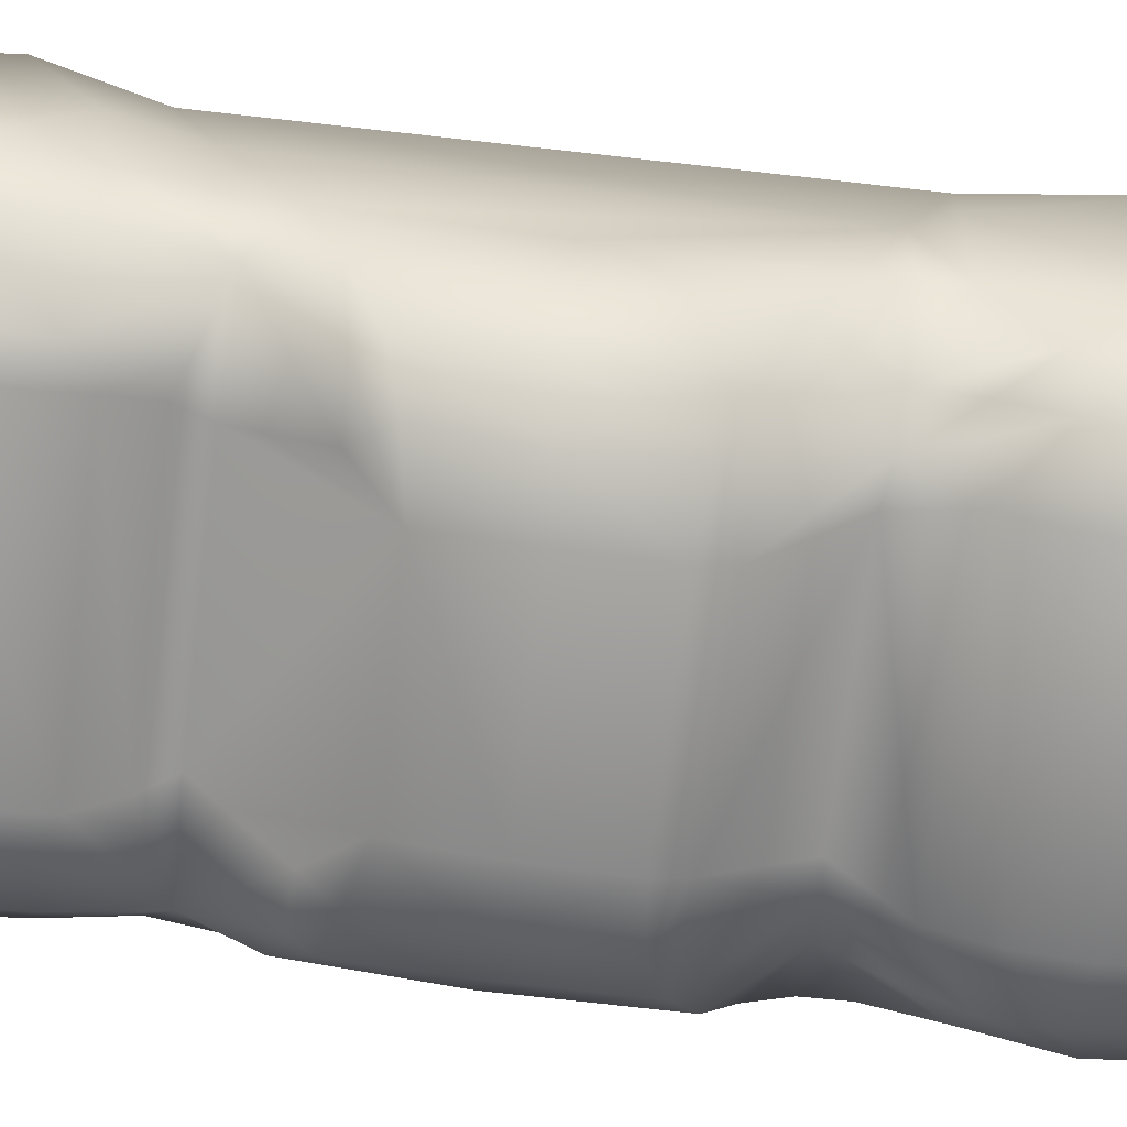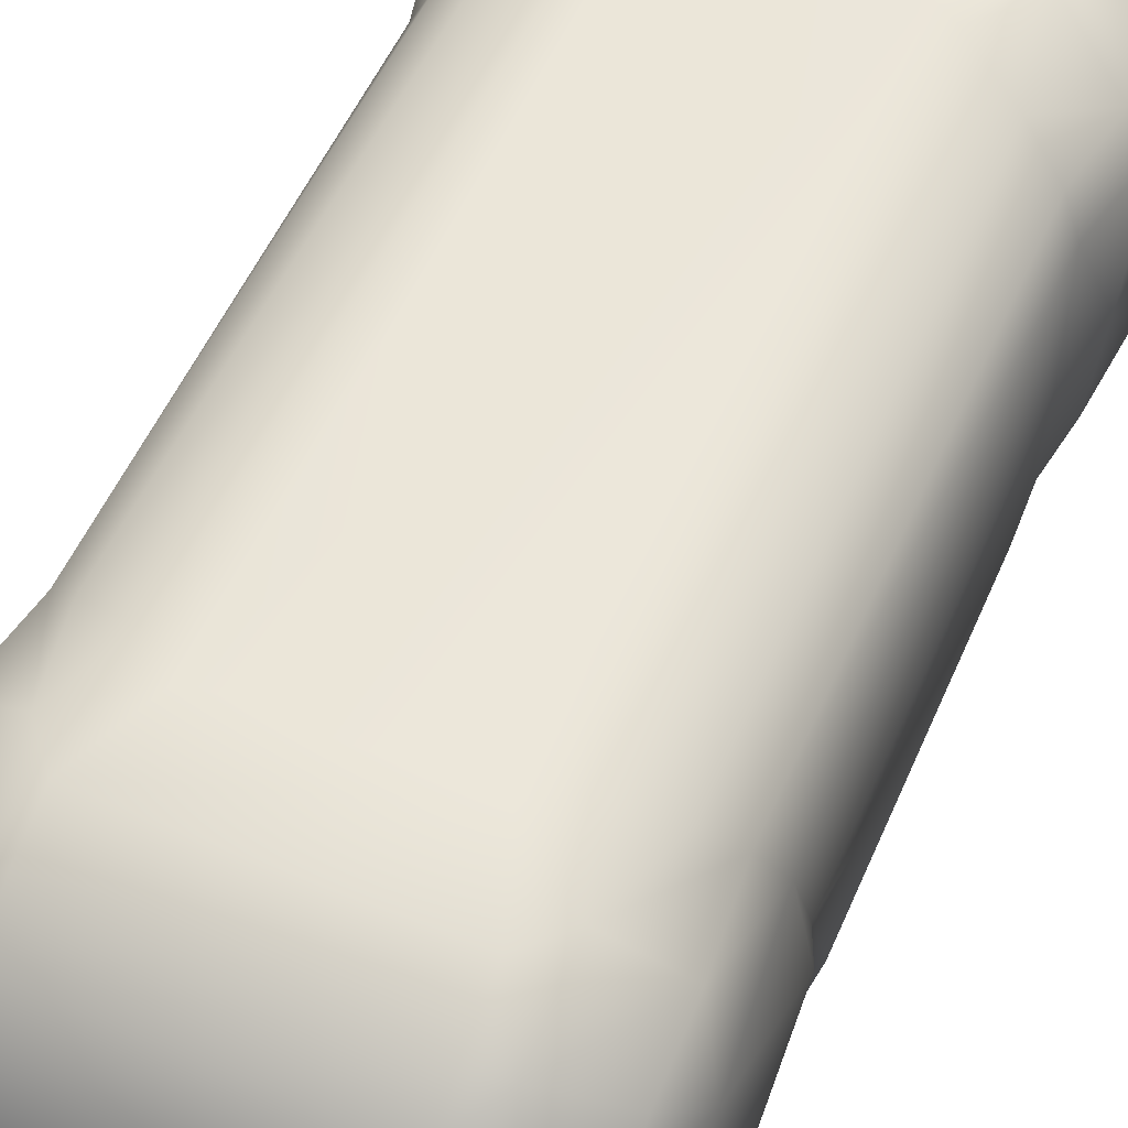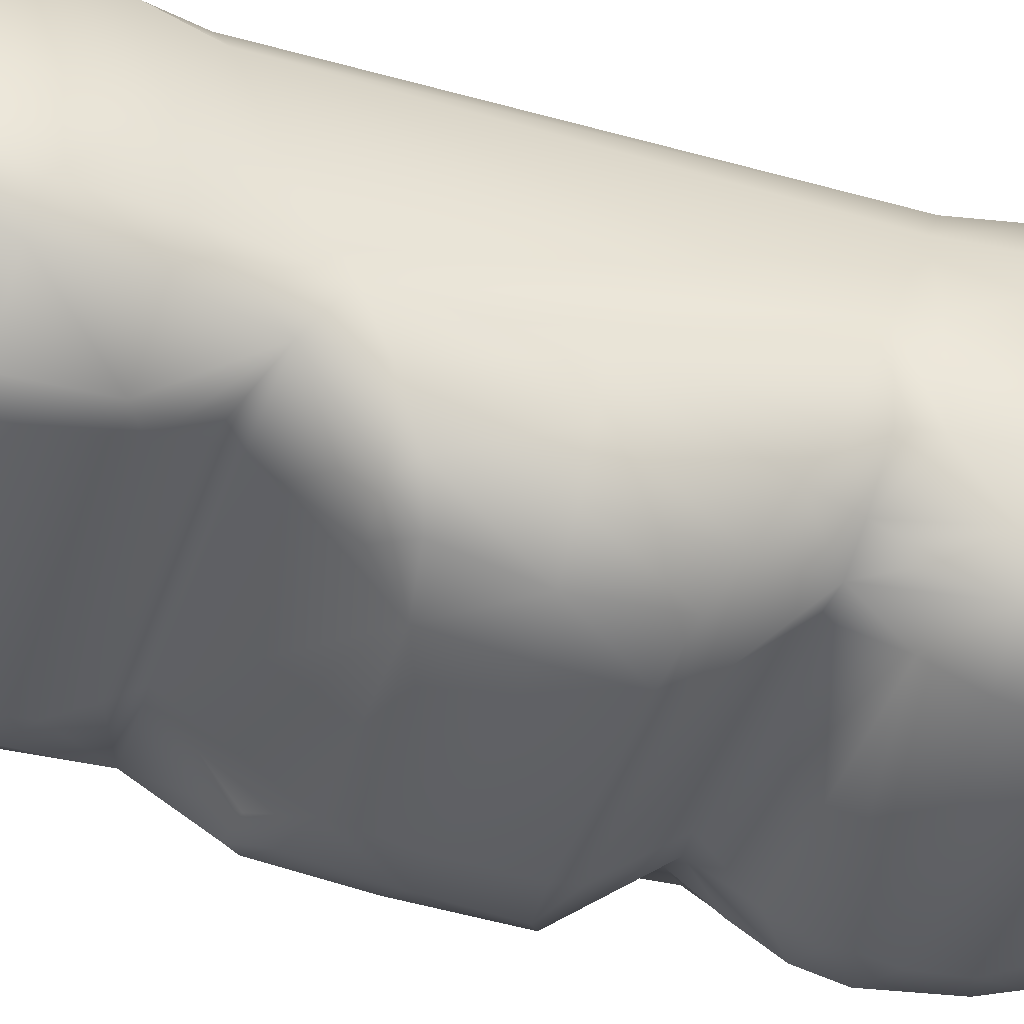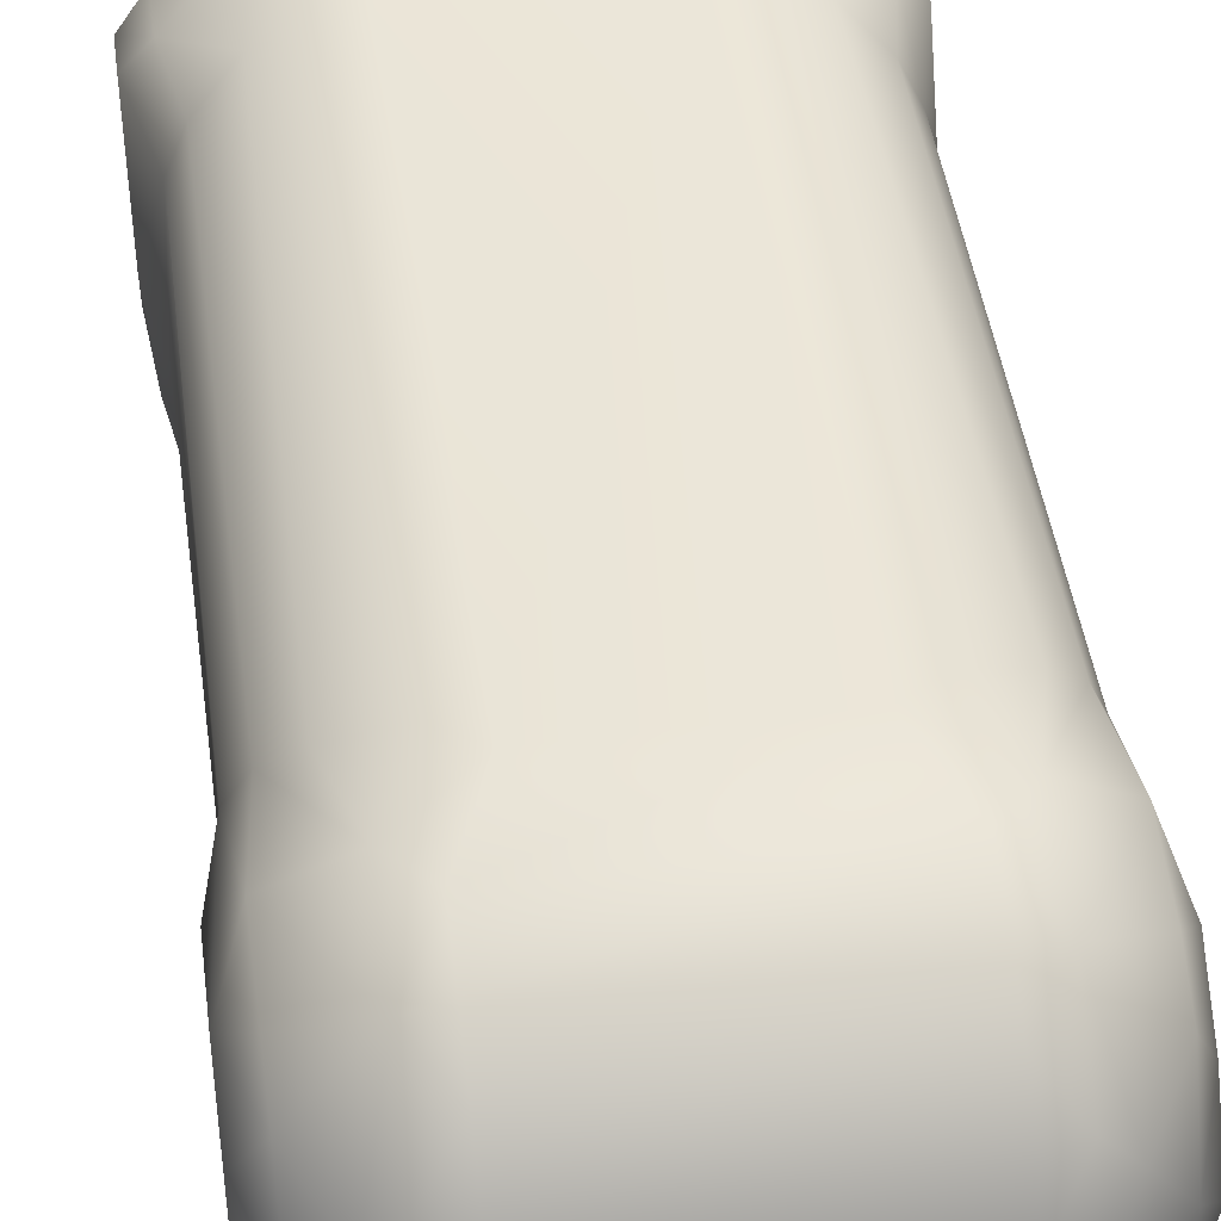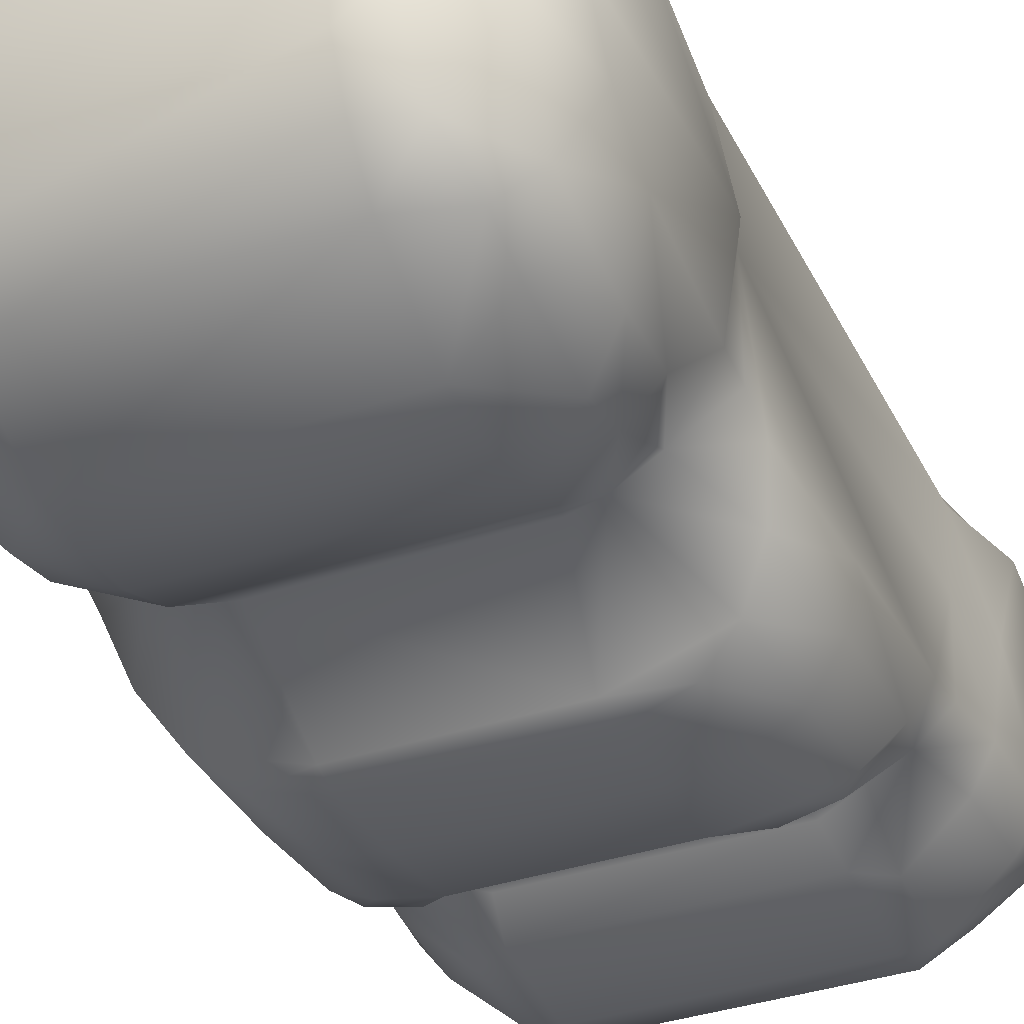
<metadata>
{"format":"obj","ext":"obj","renderer":"f3d","projection":"perspective","resolution":1024,"background":"white","views":[{"elev":-69.1,"azim":82.9,"up":"+Y"},{"elev":55.8,"azim":-156.4,"up":"+Y"},{"elev":-45.9,"azim":70.6,"up":"+Y"},{"elev":47.1,"azim":172.1,"up":"+Y"},{"elev":-35.6,"azim":-155.9,"up":"+Y"}]}
</metadata>
<code>
v -5.155 -5.652 5.677
v -6.986 -7.508 8.862
v -8.014 -5.978 7.982
v -8.481 -4.318 6.988
v -8.5 0.02188 5.47
v -8.5 -3.89 12.78
v -8.489 -3.706 18.6
v -8.5 0.02188 20.54
v -8.226 3.738 21.84
v -3.5 7.98 1.219
v -3.5 7.05 24.45
v 3.493 7.98 1.219
v 3.5 7.05 24.45
v -4.298 7.003 24.02
v -4.758 7.782 2.146
v -6.732 6.686 2.872
v -6.311 6.251 22.77
v -7.753 5.534 3.444
v -7.628 4.939 22.2
v -8.43 3.694 4.188
v -3.432 -8.644 15.63
v -3.5 -8.933 12.69
v 3.424 -8.644 15.63
v 3.493 -8.933 12.69
v -3.5 -8.976 9.814
v 3.493 -8.976 9.814
v -6.413 -7.451 17.15
v -4.733 -7.887 17.1
v -7.464 -4.932 19.66
v -4 -5.214 19.77
v 4 -5.214 19.77
v -3.5 -8.705 8.826
v -4 -5.823 5.849
v 4 -5.823 5.849
v 3.493 -8.705 8.826
v 4.488 -5.617 20.77
v -8.12 -5.837 12.86
v -7.036 -7.458 12.93
v -7.077 -7.153 16.54
v -8.027 -5.462 17.55
v -5.414 -8.541 12.83
v -5.526 -8.059 15.99
v -5.669 -8.478 9.506
v -4.495 -5.617 20.77
v 4.75 -6.438 22.18
v 4.757 -6.973 25.88
v 4.757 -6.49 27.71
v 4.757 -4.191 30.66
v 4.757 -2.541 31.57
v 4.757 1.18 31.96
v 4.757 2.983 31.4
v 4.757 4.574 30.39
v 4.757 6.687 27.3
v 4.757 7.058 25.45
v -4.758 -6.438 22.18
v -4.758 -6.973 25.88
v -4.758 -6.49 27.71
v -4.758 -4.191 30.66
v -4.758 -2.541 31.57
v -4.758 1.18 31.96
v -4.758 2.983 31.4
v -4.758 4.574 30.39
v -4.758 6.687 27.3
v -4.758 7.058 25.45
v -5.906 -6.467 22.9
v -5.906 -6.714 26.08
v -5.879 -4.671 29.33
v -5.906 -3.059 31.09
v -5.906 0.04375 31.83
v -5.906 3.142 31.07
v -5.906 5.558 28.99
v -5.906 6.765 26.04
v -8.774 -3.349 22.57
v -8.45 -3.34 20.41
v -9 -3.587 25.82
v -9 -2.606 27.58
v -8.121 0.02188 29.93
v -9 3.114 27.47
v -8.121 4.95 25.05
v -9 0.02188 28.73
v -9 3.878 25.23
v -9 0.02642 23.15
v -6.879 -6.812 2.177
v -6.524 -4.865 5.636
v -4.758 -7.078 3.799
v -4.758 -7.784 1.972
v -6.879 -6.538 -2.893
v -4.758 -8.028 0.02889
v -4.758 -7.796 -1.915
v -6.879 -5.854 -4.574
v -4.758 -5.985 -5.355
v -6.406 -4.618 -6.293
v -4.758 -4.513 -6.647
v -5.906 -1.569 -7.338
v -4.758 -2.774 -7.545
v -5.906 1.771 -7.62
v -4.758 1.09 -7.975
v -4.758 2.985 -7.481
v -5.906 4.791 -6.195
v -4.758 4.704 -6.544
v -6.879 3.669 -6.17
v -5.906 6.942 -3.641
v -4.758 6.147 -5.22
v -4.758 7.227 -3.586
v -8.121 6.009 0.1043
v -5.906 7.634 -0.4221
v -4.758 7.881 -1.74
v 4.757 -7.078 3.799
v 4.757 -7.784 1.972
v 4.757 -8.028 0.02889
v 4.757 -7.796 -1.915
v 4.757 -5.985 -5.355
v 4.757 -4.513 -6.647
v 4.757 -2.774 -7.545
v 4.757 1.09 -7.975
v 4.757 2.985 -7.481
v 4.757 4.704 -6.544
v 4.757 6.147 -5.22
v 4.757 7.227 -3.586
v 4.757 7.881 -1.74
v -7.879 -5.408 2.463
v -8.5 -3.558 4.342
v -9 -3.599 -1.173
v -9 -2.216 -3.076
v -9 0.02188 4.393
v -9 0.02188 -4.58
v -9 2.26 -3.076
v -9 3.745 -1.099
v -8.121 1.636 -5.701
v -8.121 -5.891 -0.4291
v -6.879 -7.134 0.4809
v -8.121 -5.601 -1.876
v -8.121 -4.852 -4.186
v -8.121 -1.443 -5.741
v -8.121 5.473 -2.536
v -8.121 4.618 -4.14
v -6.755 -5.905 3.907
v -8.458 -3.706 5.689
v -8.121 -3.838 28.39
v -8.121 -4.784 25.95
v -8.121 -3.165 29.14
v -7.969 -4.729 22.72
v -8.121 3.997 28.02
v -8.121 3.127 29.12
v 8.114 3.127 29.12
v 8.114 3.997 28.02
v 7.962 -4.729 22.72
v 8.114 -3.165 29.14
v 8.114 -4.784 25.95
v 8.114 -3.838 28.39
v 8.451 -3.706 5.689
v 6.747 -5.905 3.907
v 8.114 4.618 -4.14
v 8.114 5.473 -2.536
v 8.114 -1.443 -5.741
v 8.114 -4.852 -4.186
v 8.114 -5.601 -1.876
v 6.872 -7.134 0.4809
v 8.114 -5.891 -0.4291
v 8.114 1.636 -5.701
v 9 3.745 -1.099
v 9 2.26 -3.076
v 9 0.02188 -4.58
v 9 0.02188 4.393
v 9 -2.216 -3.076
v 9 -3.599 -1.173
v 8.493 -3.558 4.342
v 7.872 -5.408 2.463
v 5.898 7.634 -0.4221
v 8.114 6.009 0.1043
v 5.898 6.942 -3.641
v 6.872 3.669 -6.17
v 5.898 4.791 -6.195
v 5.898 1.771 -7.62
v 5.898 -1.569 -7.338
v 6.398 -4.618 -6.293
v 6.872 -5.854 -4.574
v 6.872 -6.538 -2.893
v 6.517 -4.865 5.636
v 6.872 -6.812 2.177
v 9 0.02642 23.15
v 9 3.878 25.23
v 9 0.02188 28.73
v 8.114 4.95 25.05
v 9 3.114 27.47
v 8.114 0.02188 29.93
v 9 -2.606 27.58
v 9 -3.587 25.82
v 8.443 -3.34 20.41
v 8.766 -3.349 22.57
v 5.898 6.765 26.04
v 5.898 5.558 28.99
v 5.898 3.142 31.07
v 5.898 0.04374 31.83
v 5.898 -3.059 31.09
v 5.872 -4.671 29.33
v 5.898 -6.714 26.08
v 5.898 -6.467 22.9
v 5.662 -8.478 9.506
v 5.519 -8.059 15.99
v 5.406 -8.541 12.83
v 8.02 -5.462 17.55
v 7.069 -7.153 16.54
v 7.028 -7.458 12.93
v 8.112 -5.837 12.86
v 7.457 -4.932 19.66
v 4.726 -7.887 17.1
v 6.406 -7.451 17.15
v 8.422 3.694 4.188
v 7.62 4.939 22.2
v 7.745 5.534 3.444
v 6.304 6.251 22.77
v 6.725 6.686 2.872
v 4.75 7.782 2.146
v 4.291 7.003 24.02
v 8.218 3.738 21.84
v 8.493 0.02188 20.54
v 8.482 -3.706 18.6
v 8.493 -3.89 12.78
v 8.493 0.02188 5.47
v 8.474 -4.318 6.988
v 8.007 -5.978 7.982
v 6.979 -7.508 8.862
v 5.148 -5.652 5.677
f 1 2 3
f 5 4 6
f 5 6 7
f 5 7 8
f 9 5 8
f 10 11 12
f 13 12 11
f 14 11 10
f 14 10 15
f 15 16 14
f 17 14 16
f 16 18 17
f 19 17 18
f 9 19 18
f 18 20 9
f 20 5 9
f 21 22 23
f 24 23 22
f 22 25 24
f 26 24 25
f 27 28 29
f 30 29 28
f 28 21 30
f 30 21 23
f 31 30 23
f 2 1 32
f 1 33 32
f 34 35 32
f 33 34 32
f 6 4 3
f 37 6 3
f 37 3 2
f 38 37 2
f 41 42 39
f 38 41 39
f 38 2 43
f 41 38 43
f 43 25 41
f 21 42 41
f 41 22 21
f 41 25 22
f 36 44 30
f 44 45 55
f 45 46 55
f 56 55 46
f 46 47 56
f 57 56 47
f 47 48 57
f 58 57 48
f 48 49 58
f 59 58 49
f 49 50 59
f 60 59 50
f 50 51 60
f 61 60 51
f 51 52 61
f 62 61 52
f 52 53 62
f 63 62 53
f 53 54 63
f 64 63 54
f 13 64 54
f 64 13 11
f 64 11 14
f 29 44 55
f 65 29 55
f 65 55 56
f 66 65 56
f 56 57 66
f 67 66 57
f 67 57 58
f 68 67 58
f 58 59 68
f 69 68 59
f 59 60 69
f 69 60 61
f 70 69 61
f 61 62 70
f 71 70 62
f 62 63 71
f 72 71 63
f 63 64 72
f 72 64 14
f 72 14 17
f 73 74 29
f 68 69 77
f 69 70 77
f 71 72 79
f 72 17 79
f 19 79 17
f 81 78 79
f 9 81 79
f 79 19 9
f 9 8 82
f 9 82 81
f 76 80 82
f 75 76 82
f 73 8 74
f 8 73 82
f 75 82 73
f 86 85 83
f 90 91 89
f 87 90 89
f 90 92 91
f 93 91 92
f 98 97 96
f 99 100 98
f 96 99 98
f 99 96 101
f 101 102 99
f 103 100 99
f 99 102 103
f 104 103 102
f 106 102 105
f 10 107 106
f 35 26 32
f 85 34 33
f 34 85 108
f 85 86 108
f 109 108 86
f 86 88 109
f 110 109 88
f 88 89 110
f 111 110 89
f 89 91 111
f 112 111 91
f 91 93 112
f 113 112 93
f 93 95 113
f 114 113 95
f 95 97 114
f 115 114 97
f 97 98 115
f 116 115 98
f 98 100 116
f 117 116 100
f 100 103 117
f 118 117 103
f 103 104 118
f 119 118 104
f 104 107 119
f 120 119 107
f 107 10 120
f 12 120 10
f 2 32 43
f 121 122 123
f 124 123 125
f 126 124 125
f 25 32 26
f 127 129 126
f 105 20 18
f 105 128 20
f 20 125 5
f 131 83 130
f 87 131 130
f 130 132 87
f 132 133 87
f 90 87 133
f 92 90 133
f 94 92 134
f 134 129 94
f 96 94 129
f 101 96 129
f 105 18 106
f 16 106 18
f 25 43 32
f 121 123 130
f 132 130 123
f 123 133 132
f 123 124 133
f 124 126 134
f 129 134 126
f 7 74 8
f 7 29 74
f 31 36 30
f 7 40 29
f 27 29 40
f 40 39 27
f 42 27 39
f 28 27 42
f 42 21 28
f 30 44 29
f 87 89 131
f 88 131 89
f 86 131 88
f 83 131 86
f 92 133 134
f 124 134 133
f 83 121 130
f 125 127 126
f 125 128 127
f 20 128 125
f 5 125 122
f 122 125 123
f 127 136 129
f 136 101 129
f 101 136 102
f 135 102 136
f 102 135 105
f 135 128 105
f 6 40 7
f 6 37 40
f 37 39 40
f 37 38 39
f 10 106 15
f 15 106 16
f 3 4 84
f 1 3 84
f 137 1 84
f 83 1 137
f 83 137 121
f 137 84 121
f 84 122 121
f 122 138 5
f 138 4 5
f 4 138 84
f 138 122 84
f 1 83 85
f 1 85 33
f 78 81 82
f 78 82 80
f 65 142 29
f 142 73 29
f 140 73 142
f 139 75 140
f 75 139 76
f 141 76 139
f 141 68 77
f 70 144 77
f 143 78 144
f 78 143 79
f 143 71 79
f 71 143 144
f 71 144 70
f 68 141 67
f 141 139 67
f 67 139 66
f 139 140 66
f 73 140 75
f 66 140 65
f 140 142 65
f 128 135 136
f 128 136 127
f 76 141 80
f 77 80 141
f 77 144 80
f 78 80 144
f 94 96 97
f 94 97 95
f 92 94 95
f 92 95 93
f 102 107 104
f 102 106 107
f 171 120 169
f 171 119 120
f 176 113 114
f 176 114 175
f 175 114 115
f 175 115 174
f 185 145 183
f 186 183 145
f 186 148 183
f 187 183 148
f 161 162 153
f 161 153 154
f 149 198 147
f 197 198 149
f 190 188 149
f 150 197 149
f 196 197 150
f 148 196 150
f 195 196 148
f 192 193 145
f 192 145 146
f 146 184 192
f 185 184 146
f 146 145 185
f 193 186 145
f 148 186 195
f 148 150 187
f 188 187 150
f 150 149 188
f 149 147 190
f 147 206 190
f 198 206 147
f 185 183 181
f 185 181 182
f 224 34 108
f 224 108 180
f 151 179 167
f 221 179 151
f 151 220 221
f 167 220 151
f 179 168 167
f 152 168 179
f 180 168 152
f 152 224 180
f 179 224 152
f 224 179 222
f 222 179 221
f 214 213 169
f 12 214 169
f 205 203 204
f 205 202 203
f 219 202 205
f 219 218 202
f 154 170 161
f 171 170 154
f 154 153 171
f 172 171 153
f 153 160 172
f 162 160 153
f 167 166 164
f 220 167 164
f 209 164 161
f 164 162 161
f 164 163 162
f 180 159 168
f 165 156 155
f 176 155 156
f 180 109 158
f 109 110 158
f 110 111 158
f 178 158 111
f 31 206 36
f 200 207 23
f 207 200 208
f 200 203 208
f 202 208 203
f 208 202 206
f 218 206 202
f 218 189 206
f 218 217 189
f 160 163 155
f 165 155 163
f 166 156 165
f 166 157 156
f 157 166 159
f 168 159 166
f 26 35 199
f 213 211 169
f 170 169 211
f 172 160 174
f 174 160 175
f 155 175 160
f 175 155 176
f 176 156 177
f 177 156 178
f 157 178 156
f 159 178 157
f 178 159 158
f 158 159 180
f 209 220 164
f 170 209 161
f 170 211 209
f 162 163 160
f 163 164 165
f 165 164 166
f 168 166 167
f 223 199 35
f 12 169 120
f 169 170 171
f 119 171 118
f 173 118 171
f 118 173 117
f 172 173 171
f 173 172 174
f 174 116 173
f 173 116 117
f 116 174 115
f 113 176 112
f 177 112 176
f 178 111 177
f 177 111 112
f 109 180 108
f 188 190 181
f 217 181 190
f 190 189 217
f 188 181 187
f 187 181 183
f 216 182 181
f 216 181 217
f 184 216 210
f 216 184 182
f 182 184 185
f 210 212 184
f 191 184 212
f 192 184 191
f 194 186 193
f 195 186 194
f 190 206 189
f 191 212 215
f 191 215 54
f 53 191 54
f 191 53 192
f 52 192 53
f 192 52 193
f 51 193 52
f 193 51 194
f 194 51 50
f 49 194 50
f 194 49 195
f 48 195 49
f 195 48 196
f 196 48 47
f 196 47 197
f 46 197 47
f 197 46 198
f 198 46 45
f 198 45 206
f 206 45 36
f 54 215 13
f 201 24 26
f 201 23 24
f 23 201 200
f 199 201 26
f 201 199 204
f 204 199 223
f 204 203 201
f 201 203 200
f 204 223 205
f 205 223 222
f 205 222 219
f 219 222 221
f 224 35 34
f 35 224 223
f 207 31 23
f 31 207 206
f 208 206 207
f 209 216 220
f 211 216 209
f 216 211 210
f 210 211 212
f 213 212 211
f 212 213 215
f 214 215 213
f 215 214 12
f 215 12 13
f 216 217 220
f 220 217 218
f 220 218 219
f 220 219 221
f 224 222 223
f 36 45 44

</code>
